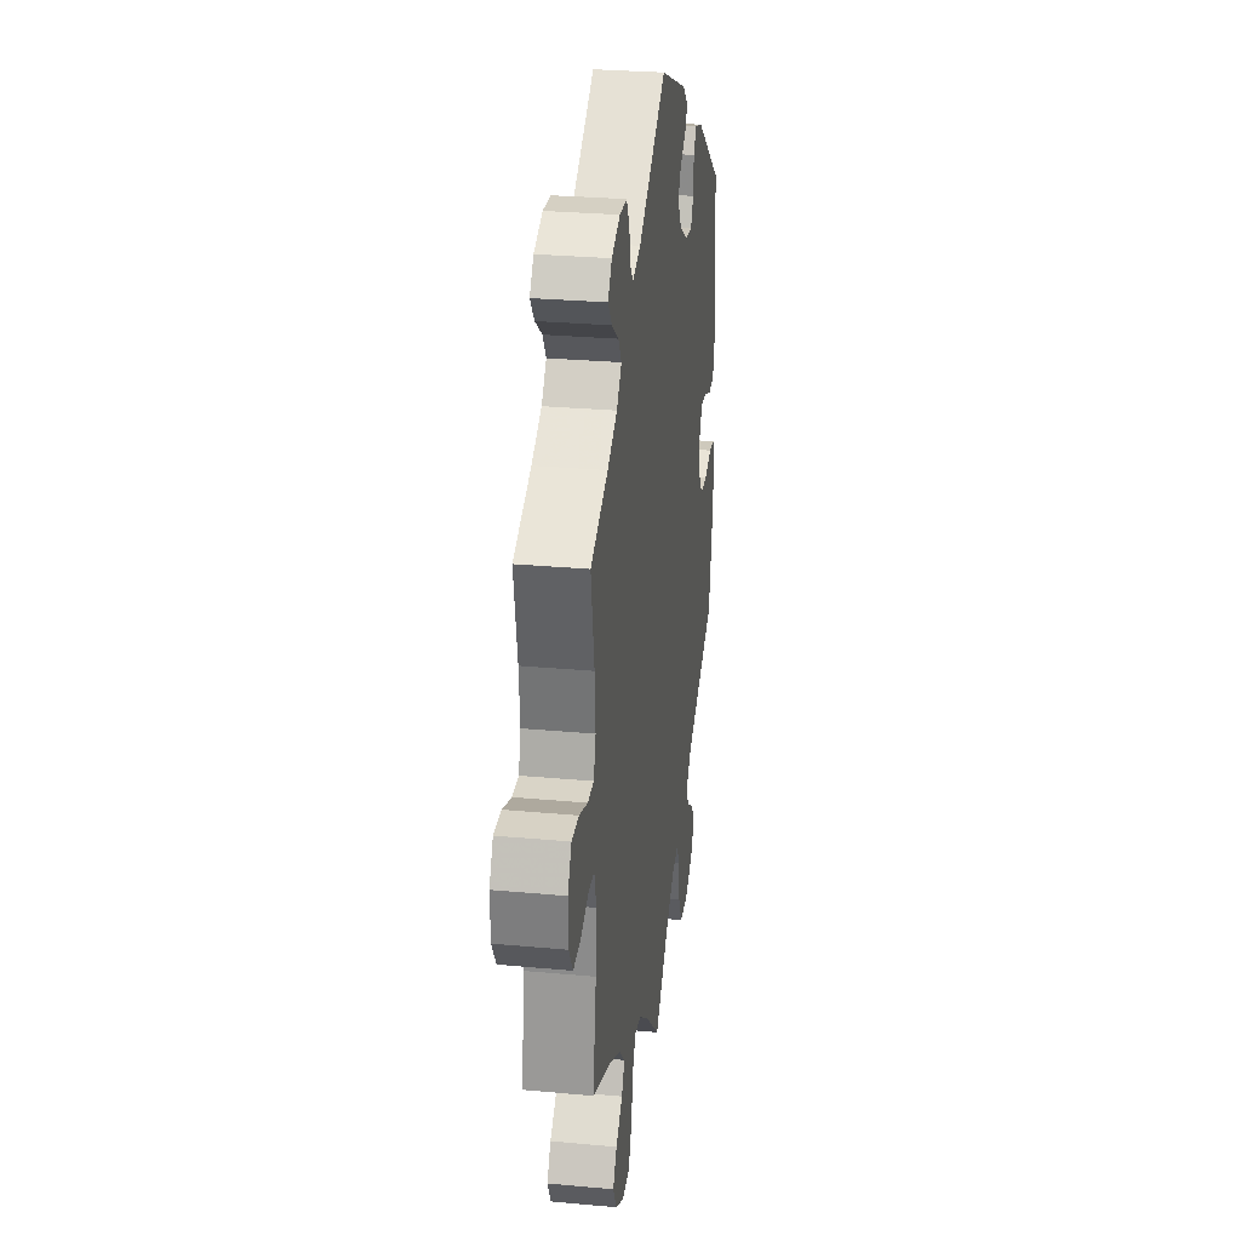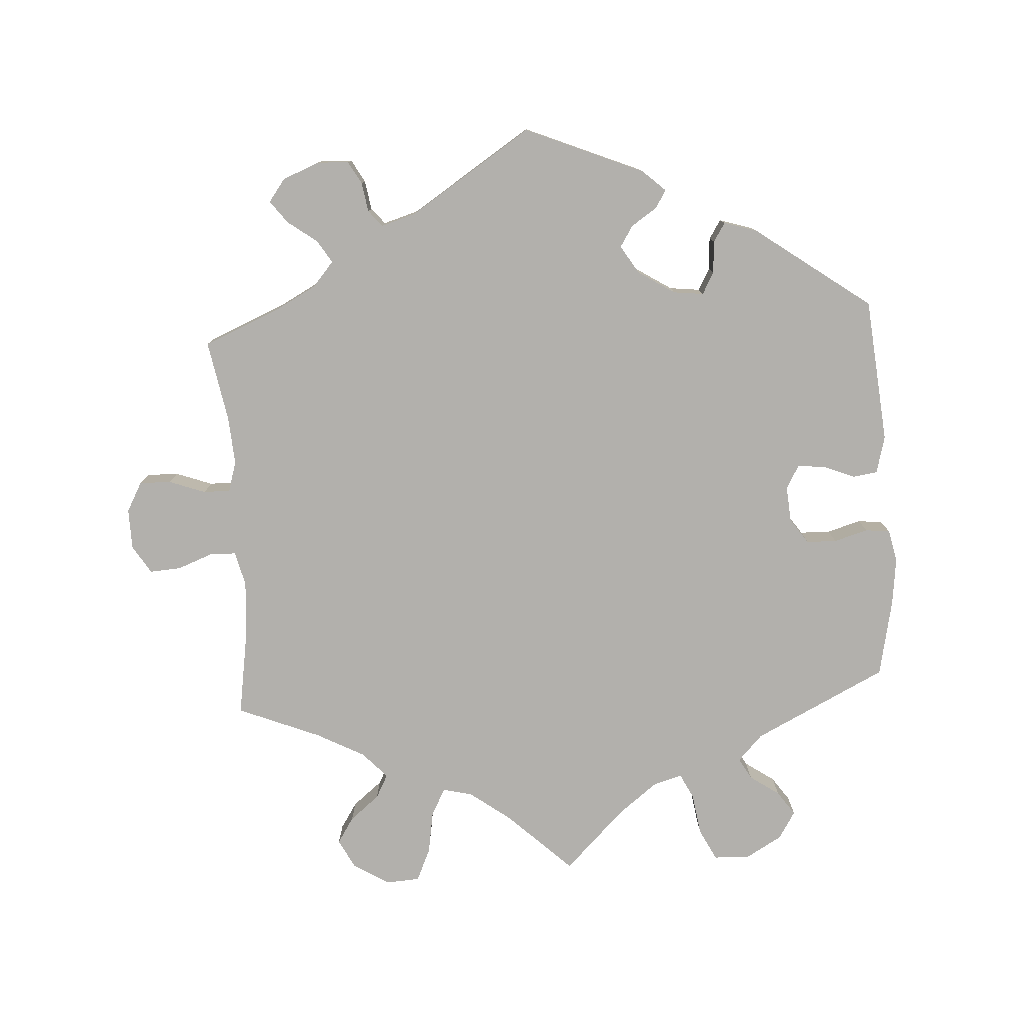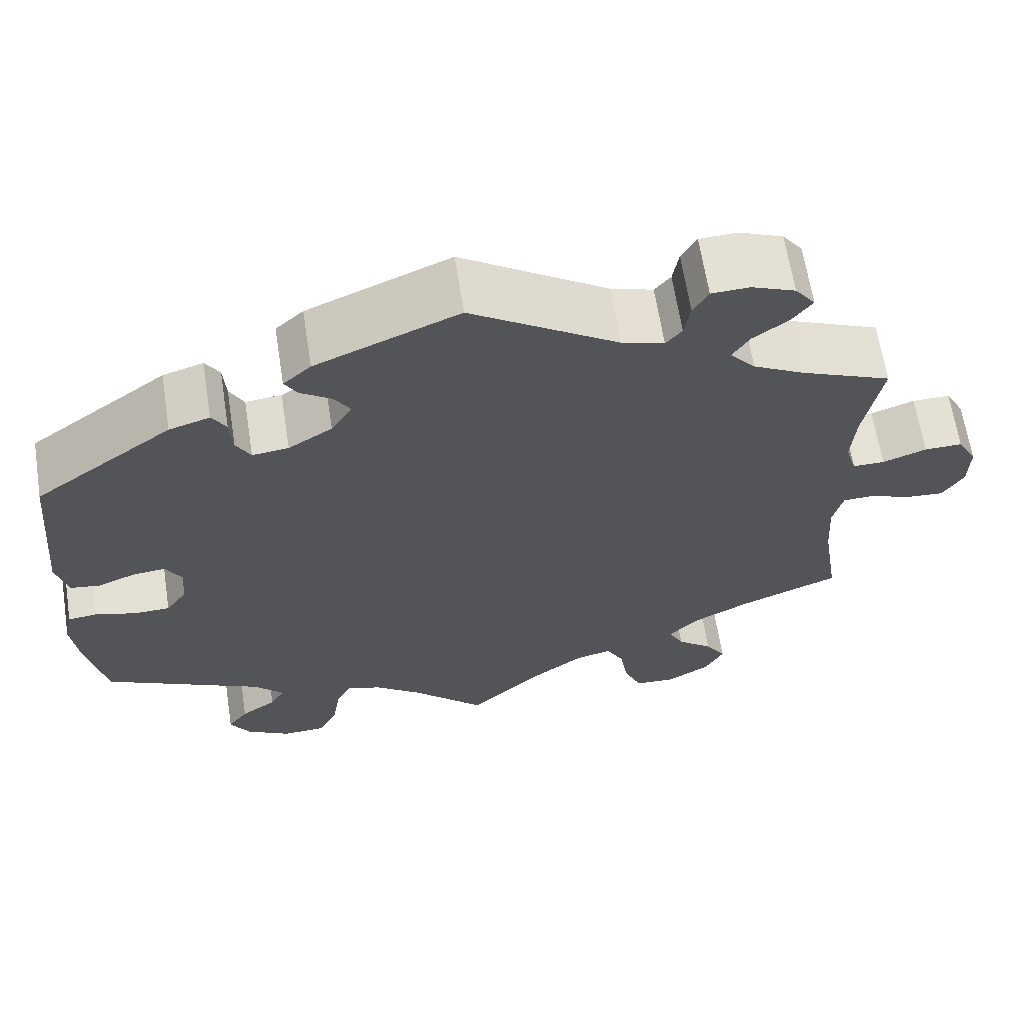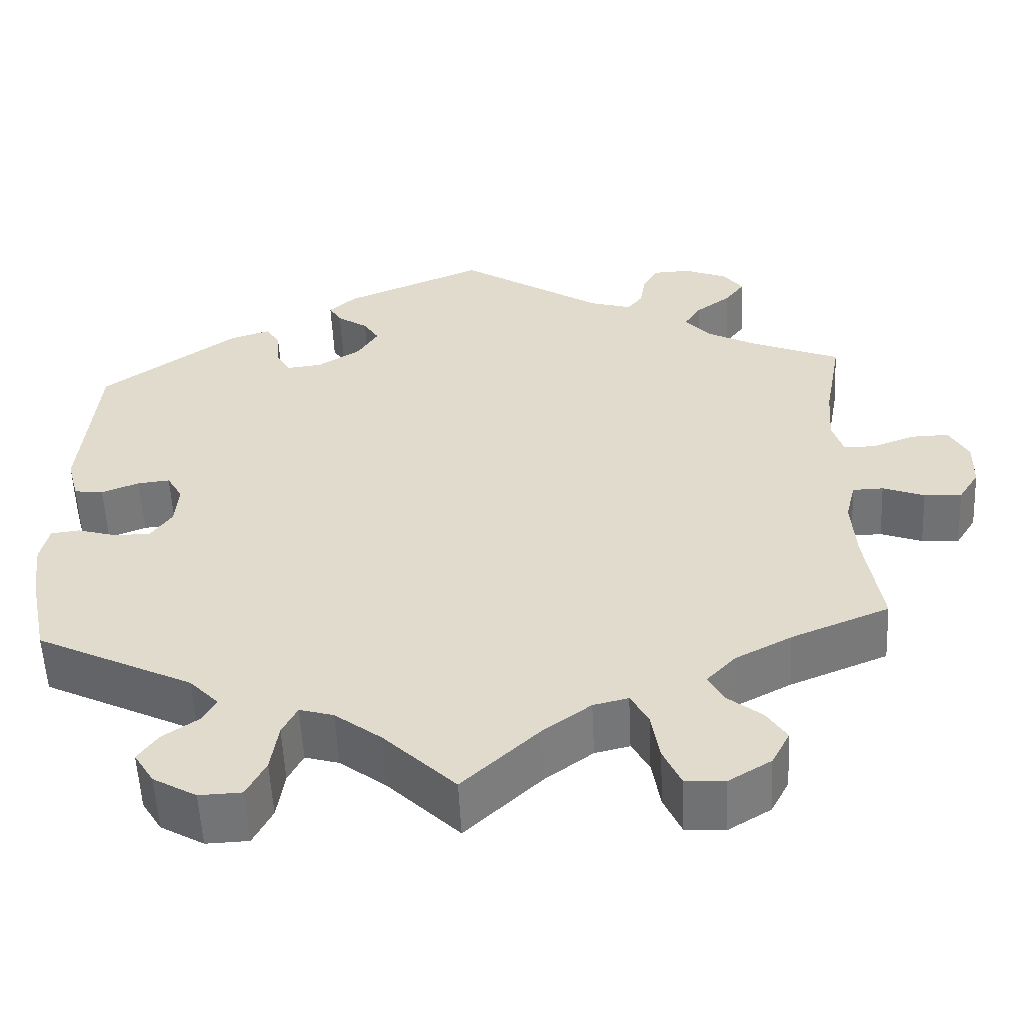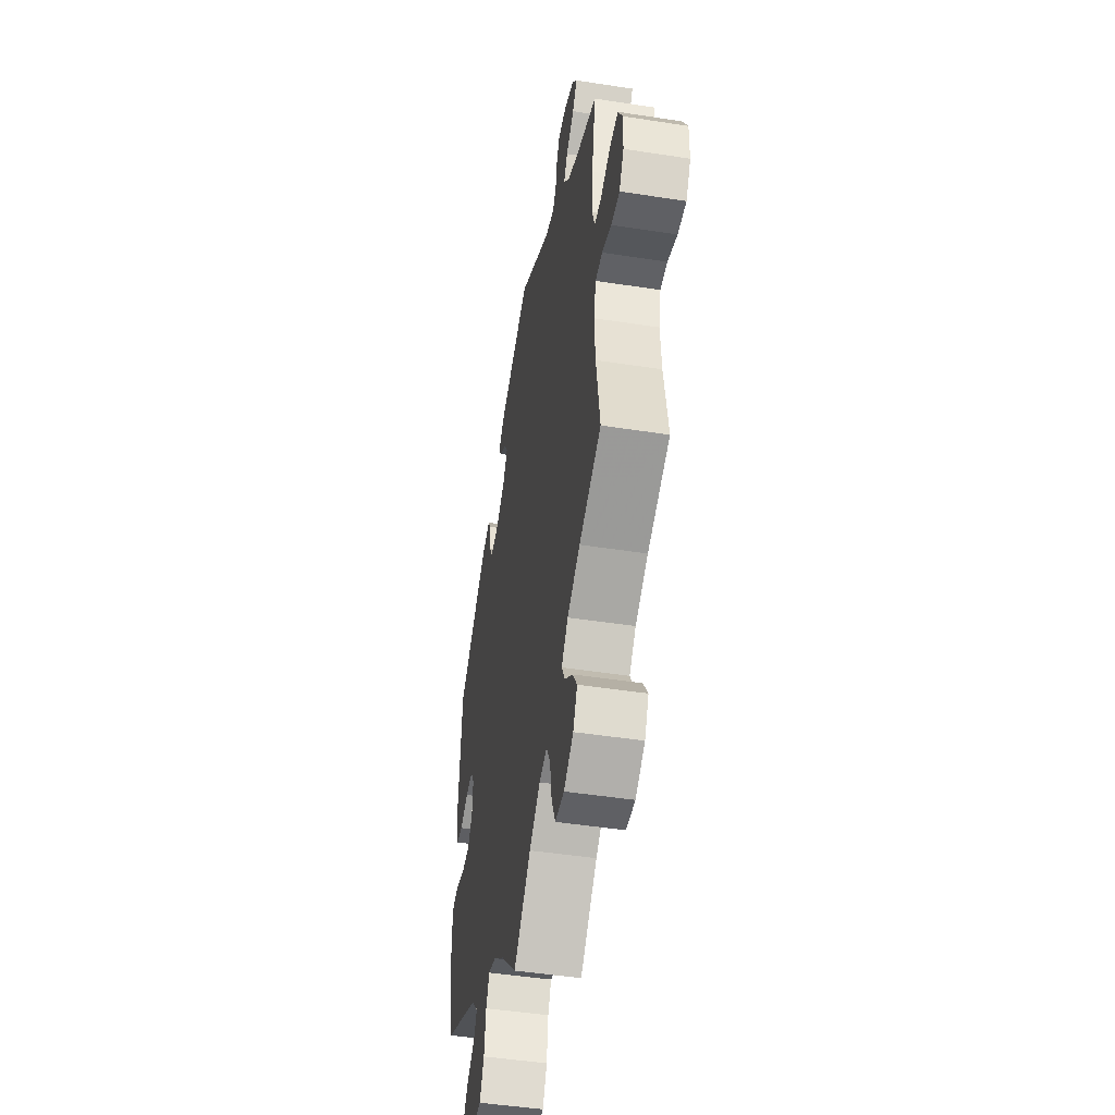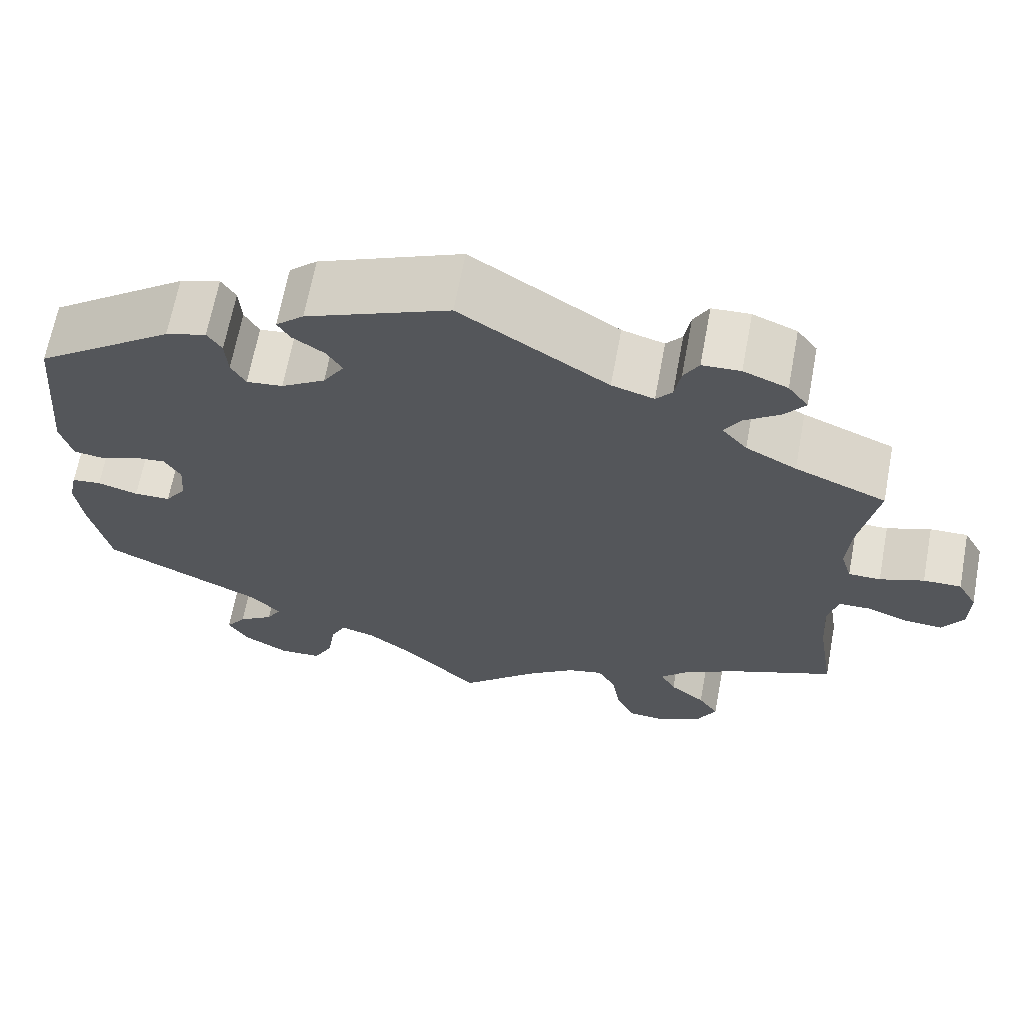
<metadata>
{"format":"obj","ext":"obj","renderer":"f3d","projection":"perspective","resolution":1024,"background":"white","views":[{"elev":28.6,"azim":-82.1,"up":"+Z"},{"elev":-78.7,"azim":3.5,"up":"+Y"},{"elev":64.5,"azim":171.1,"up":"+Z"},{"elev":-55.8,"azim":-177.3,"up":"+Z"},{"elev":-47.0,"azim":-100.0,"up":"+Z"},{"elev":66.1,"azim":-169.4,"up":"+Z"}]}
</metadata>
<code>
v -0.091 0.07 -0.492
v -0.149 0.07 -0.449
v -0.191 0.07 -0.439
v -0.212 0.07 -0.477
v -0.222 0.07 -0.538
v -0.243 0.07 -0.585
v -0.291 0.07 -0.588
v -0.342 0.07 -0.557
v -0.364 0.07 -0.515
v -0.34 0.07 -0.478
v -0.298 0.07 -0.444
v -0.28 0.07 -0.41
v -0.315 0.07 -0.373
v -0.383 0.07 -0.337
v -0.501 0.07 -0.289
v -0.481 0.07 -0.162
v -0.476 0.07 -0.086
v -0.488 0.07 -0.037
v -0.525 0.07 -0.036
v -0.575 0.07 -0.055
v -0.62 0.07 -0.058
v -0.645 0.07 -0.018
v -0.646 0.07 0.04
v -0.623 0.07 0.082
v -0.578 0.07 0.081
v -0.526 0.07 0.062
v -0.488 0.07 0.062
v -0.475 0.07 0.105
v -0.48 0.07 0.174
v -0.501 0.07 0.289
v -0.393 0.07 0.334
v -0.333 0.07 0.366
v -0.303 0.07 0.401
v -0.323 0.07 0.433
v -0.365 0.07 0.464
v -0.389 0.07 0.496
v -0.365 0.07 0.528
v -0.313 0.07 0.549
v -0.268 0.07 0.547
v -0.25 0.07 0.515
v -0.243 0.07 0.473
v -0.224 0.07 0.45
v -0.174 0.07 0.465
v 0 0.07 0.578
v 0.169 0.07 0.507
v 0.202 0.07 0.477
v 0.187 0.07 0.452
v 0.15 0.07 0.427
v 0.131 0.07 0.397
v 0.156 0.07 0.357
v 0.208 0.07 0.324
v 0.251 0.07 0.319
v 0.268 0.07 0.35
v 0.271 0.07 0.396
v 0.288 0.07 0.423
v 0.336 0.07 0.408
v 0.5 0.07 0.289
v 0.519 0.07 0.083
v 0.505 0.07 0.03
v 0.47 0.07 0.025
v 0.425 0.07 0.043
v 0.386 0.07 0.047
v 0.367 0.07 0.014
v 0.371 0.07 -0.037
v 0.396 0.07 -0.073
v 0.439 0.07 -0.074
v 0.487 0.07 -0.06
v 0.522 0.07 -0.064
v 0.532 0.07 -0.11
v 0.524 0.07 -0.177
v 0.501 0.07 -0.288
v 0.312 0.07 -0.381
v 0.277 0.07 -0.418
v 0.294 0.07 -0.448
v 0.336 0.07 -0.477
v 0.36 0.07 -0.511
v 0.336 0.07 -0.55
v 0.284 0.07 -0.58
v 0.233 0.07 -0.578
v 0.21 0.07 -0.533
v 0.201 0.07 -0.474
v 0.183 0.07 -0.438
v 0.142 0.07 -0.45
v 0.086 0.07 -0.493
v 0 0.07 -0.578
v -0.091 0 -0.492
v -0.149 0 -0.449
v -0.191 0 -0.439
v -0.212 0 -0.477
v -0.222 0 -0.538
v -0.243 0 -0.585
v -0.291 0 -0.588
v -0.342 0 -0.557
v -0.364 0 -0.515
v -0.34 0 -0.478
v -0.298 0 -0.444
v -0.28 0 -0.41
v -0.315 0 -0.373
v -0.383 0 -0.337
v -0.501 0 -0.289
v -0.481 0 -0.162
v -0.476 0 -0.086
v -0.488 0 -0.037
v -0.525 0 -0.036
v -0.575 0 -0.055
v -0.62 0 -0.058
v -0.645 0 -0.018
v -0.646 0 0.04
v -0.623 0 0.082
v -0.578 0 0.081
v -0.526 0 0.062
v -0.488 0 0.062
v -0.475 0 0.105
v -0.48 0 0.174
v -0.501 0 0.289
v -0.393 0 0.334
v -0.333 0 0.366
v -0.303 0 0.401
v -0.323 0 0.433
v -0.365 0 0.464
v -0.389 0 0.496
v -0.365 0 0.528
v -0.313 0 0.549
v -0.268 0 0.547
v -0.25 0 0.515
v -0.243 0 0.473
v -0.224 0 0.45
v -0.174 0 0.465
v 0 0 0.578
v 0.169 0 0.507
v 0.202 0 0.477
v 0.187 0 0.452
v 0.15 0 0.427
v 0.131 0 0.397
v 0.156 0 0.357
v 0.208 0 0.324
v 0.251 0 0.319
v 0.268 0 0.35
v 0.271 0 0.396
v 0.288 0 0.423
v 0.336 0 0.408
v 0.5 0 0.289
v 0.519 0 0.083
v 0.505 0 0.03
v 0.47 0 0.025
v 0.425 0 0.043
v 0.386 0 0.047
v 0.367 0 0.014
v 0.371 0 -0.037
v 0.396 0 -0.073
v 0.439 0 -0.074
v 0.487 0 -0.06
v 0.522 0 -0.064
v 0.532 0 -0.11
v 0.524 0 -0.177
v 0.501 0 -0.288
v 0.312 0 -0.381
v 0.277 0 -0.418
v 0.294 0 -0.448
v 0.336 0 -0.477
v 0.36 0 -0.511
v 0.336 0 -0.55
v 0.284 0 -0.58
v 0.233 0 -0.578
v 0.21 0 -0.533
v 0.201 0 -0.474
v 0.183 0 -0.438
v 0.142 0 -0.45
v 0.086 0 -0.493
v 0 0 -0.578
f 84 85 1
f 83 84 1 2
f 82 83 2 3
f 78 79 80 81
f 78 81 82
f 77 78 82
f 74 75 76 77
f 73 74 77 82
f 72 73 82 3
f 70 71 72 3
f 66 67 68 69
f 65 66 69 70
f 58 59 60 61
f 58 61 62
f 57 58 62
f 56 57 62 63
f 53 54 55 56
f 52 53 56 63
f 45 46 47 48
f 43 44 45 48
f 42 43 48 49
f 38 39 40 41
f 38 41 42
f 37 38 42
f 34 35 36 37
f 33 34 37 42
f 32 33 42 49
f 29 30 31
f 28 29 31 32
f 27 28 32 49
f 23 24 25 26
f 23 26 27
f 22 23 27
f 19 20 21 22
f 18 19 22 27
f 17 18 27 49
f 14 15 16
f 13 14 16 17
f 12 13 17 49
f 8 9 10 11
f 8 11 12
f 4 5 6 7
f 3 4 7 8
f 65 70 3
f 64 65 3
f 51 52 63 64
f 50 51 64 3
f 12 49 50
f 3 8 12 50
f 86 170 169
f 87 86 169 168
f 88 87 168 167
f 166 165 164 163
f 167 166 163
f 167 163 162
f 162 161 160 159
f 167 162 159 158
f 88 167 158 157
f 88 157 156 155
f 154 153 152 151
f 155 154 151 150
f 146 145 144 143
f 147 146 143
f 147 143 142
f 148 147 142 141
f 141 140 139 138
f 148 141 138 137
f 133 132 131 130
f 133 130 129 128
f 134 133 128 127
f 126 125 124 123
f 127 126 123
f 127 123 122
f 122 121 120 119
f 127 122 119 118
f 134 127 118 117
f 116 115 114
f 117 116 114 113
f 134 117 113 112
f 111 110 109 108
f 112 111 108
f 112 108 107
f 107 106 105 104
f 112 107 104 103
f 134 112 103 102
f 101 100 99
f 102 101 99 98
f 134 102 98 97
f 96 95 94 93
f 97 96 93
f 92 91 90 89
f 93 92 89 88
f 88 155 150
f 88 150 149
f 149 148 137 136
f 88 149 136 135
f 135 134 97
f 135 97 93 88
f 1 86 87 2
f 2 87 88 3
f 3 88 89 4
f 4 89 90 5
f 5 90 91 6
f 6 91 92 7
f 7 92 93 8
f 8 93 94 9
f 9 94 95 10
f 10 95 96 11
f 11 96 97 12
f 12 97 98 13
f 13 98 99 14
f 14 99 100 15
f 15 100 101 16
f 16 101 102 17
f 17 102 103 18
f 18 103 104 19
f 19 104 105 20
f 20 105 106 21
f 21 106 107 22
f 22 107 108 23
f 23 108 109 24
f 24 109 110 25
f 25 110 111 26
f 26 111 112 27
f 27 112 113 28
f 28 113 114 29
f 29 114 115 30
f 30 115 116 31
f 31 116 117 32
f 32 117 118 33
f 33 118 119 34
f 34 119 120 35
f 35 120 121 36
f 36 121 122 37
f 37 122 123 38
f 38 123 124 39
f 39 124 125 40
f 40 125 126 41
f 41 126 127 42
f 42 127 128 43
f 43 128 129 44
f 44 129 130 45
f 45 130 131 46
f 46 131 132 47
f 47 132 133 48
f 48 133 134 49
f 49 134 135 50
f 50 135 136 51
f 51 136 137 52
f 52 137 138 53
f 53 138 139 54
f 54 139 140 55
f 55 140 141 56
f 56 141 142 57
f 57 142 143 58
f 58 143 144 59
f 59 144 145 60
f 60 145 146 61
f 61 146 147 62
f 62 147 148 63
f 63 148 149 64
f 64 149 150 65
f 65 150 151 66
f 66 151 152 67
f 67 152 153 68
f 68 153 154 69
f 69 154 155 70
f 70 155 156 71
f 71 156 157 72
f 72 157 158 73
f 73 158 159 74
f 74 159 160 75
f 75 160 161 76
f 76 161 162 77
f 77 162 163 78
f 78 163 164 79
f 79 164 165 80
f 80 165 166 81
f 81 166 167 82
f 82 167 168 83
f 83 168 169 84
f 84 169 170 85
f 85 170 86 1

</code>
